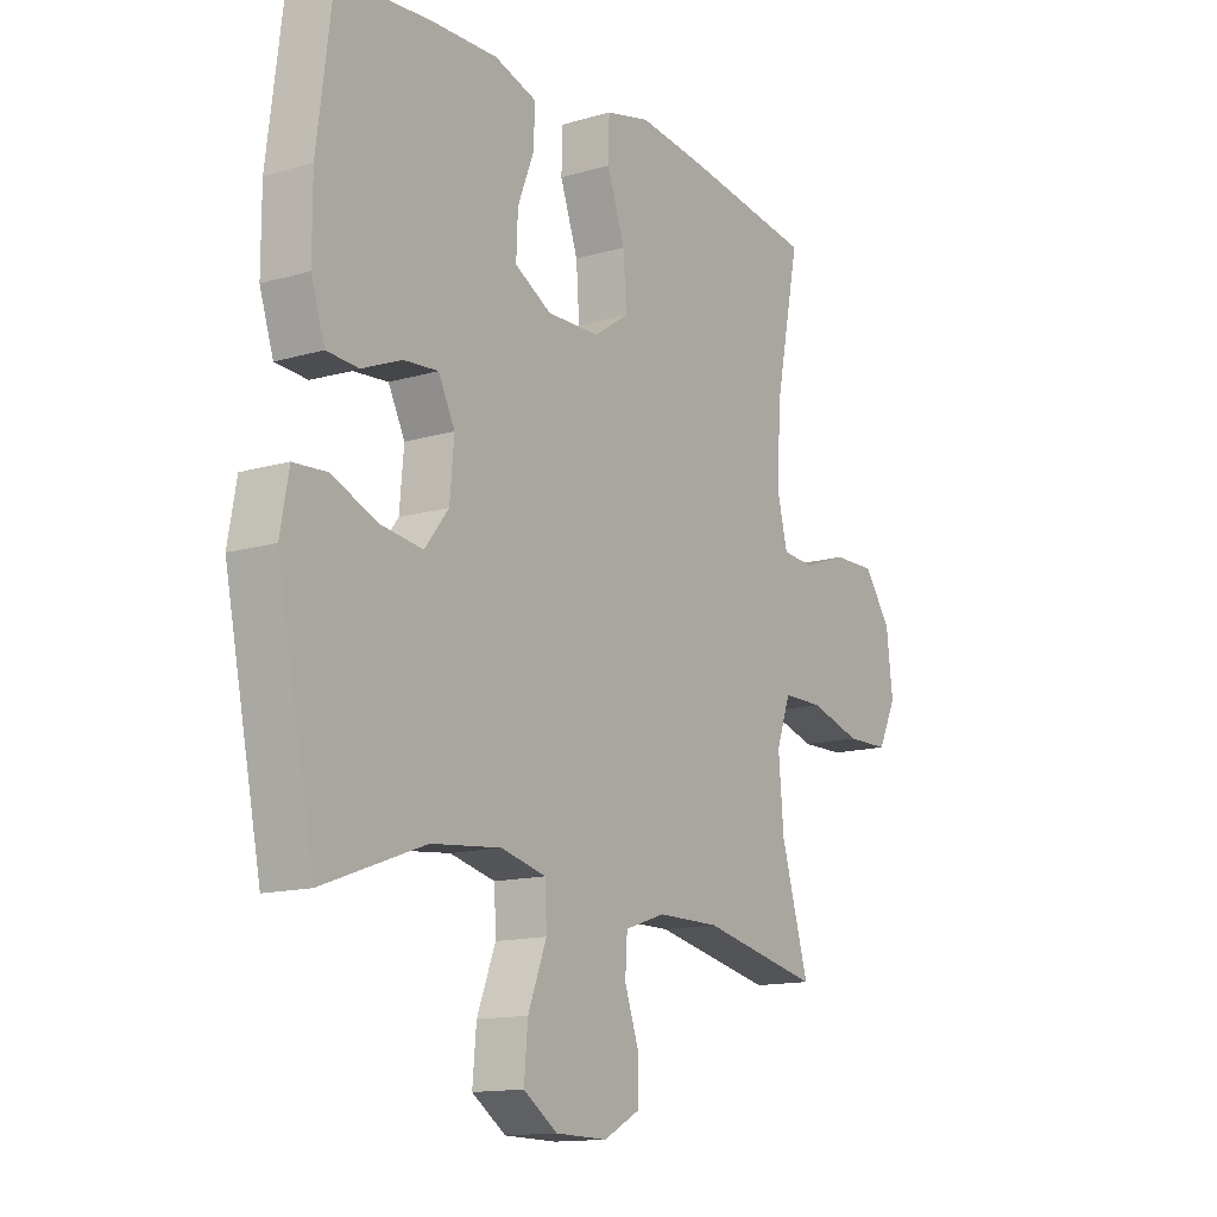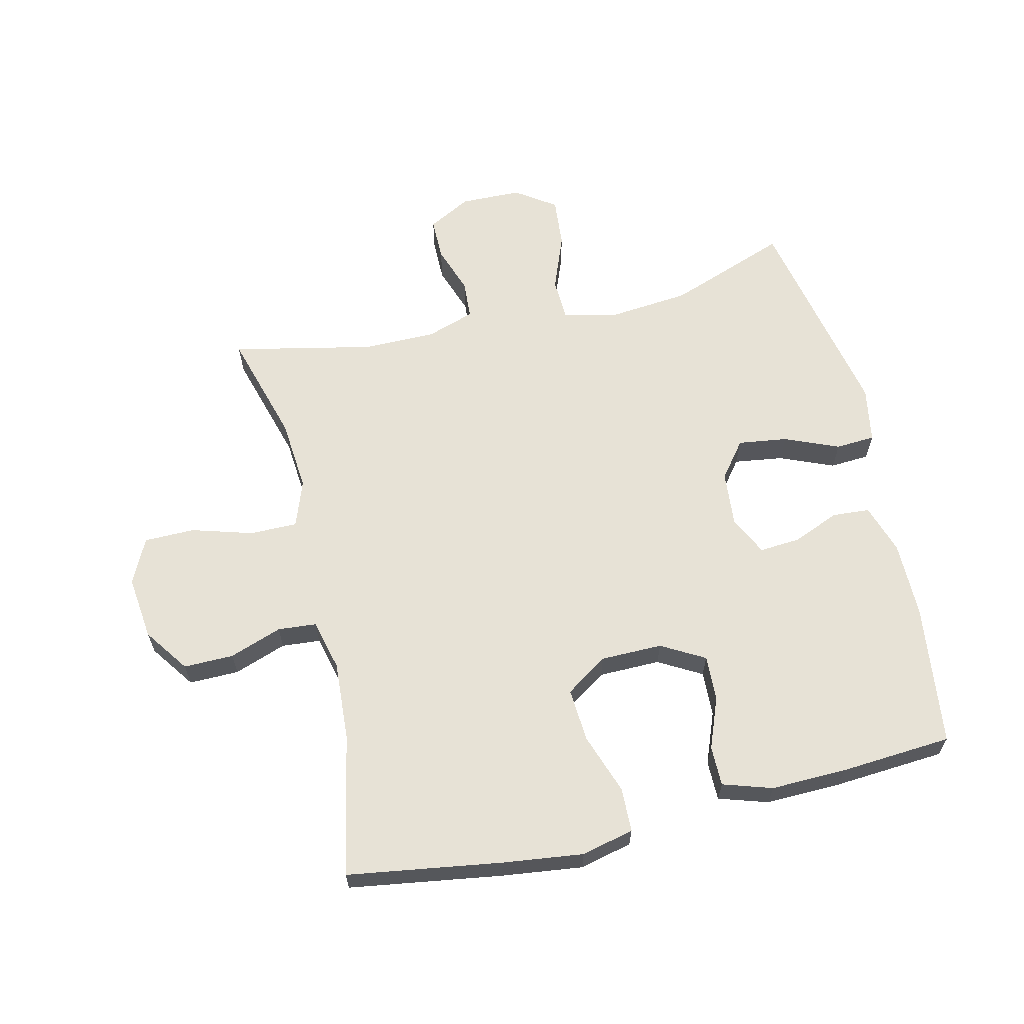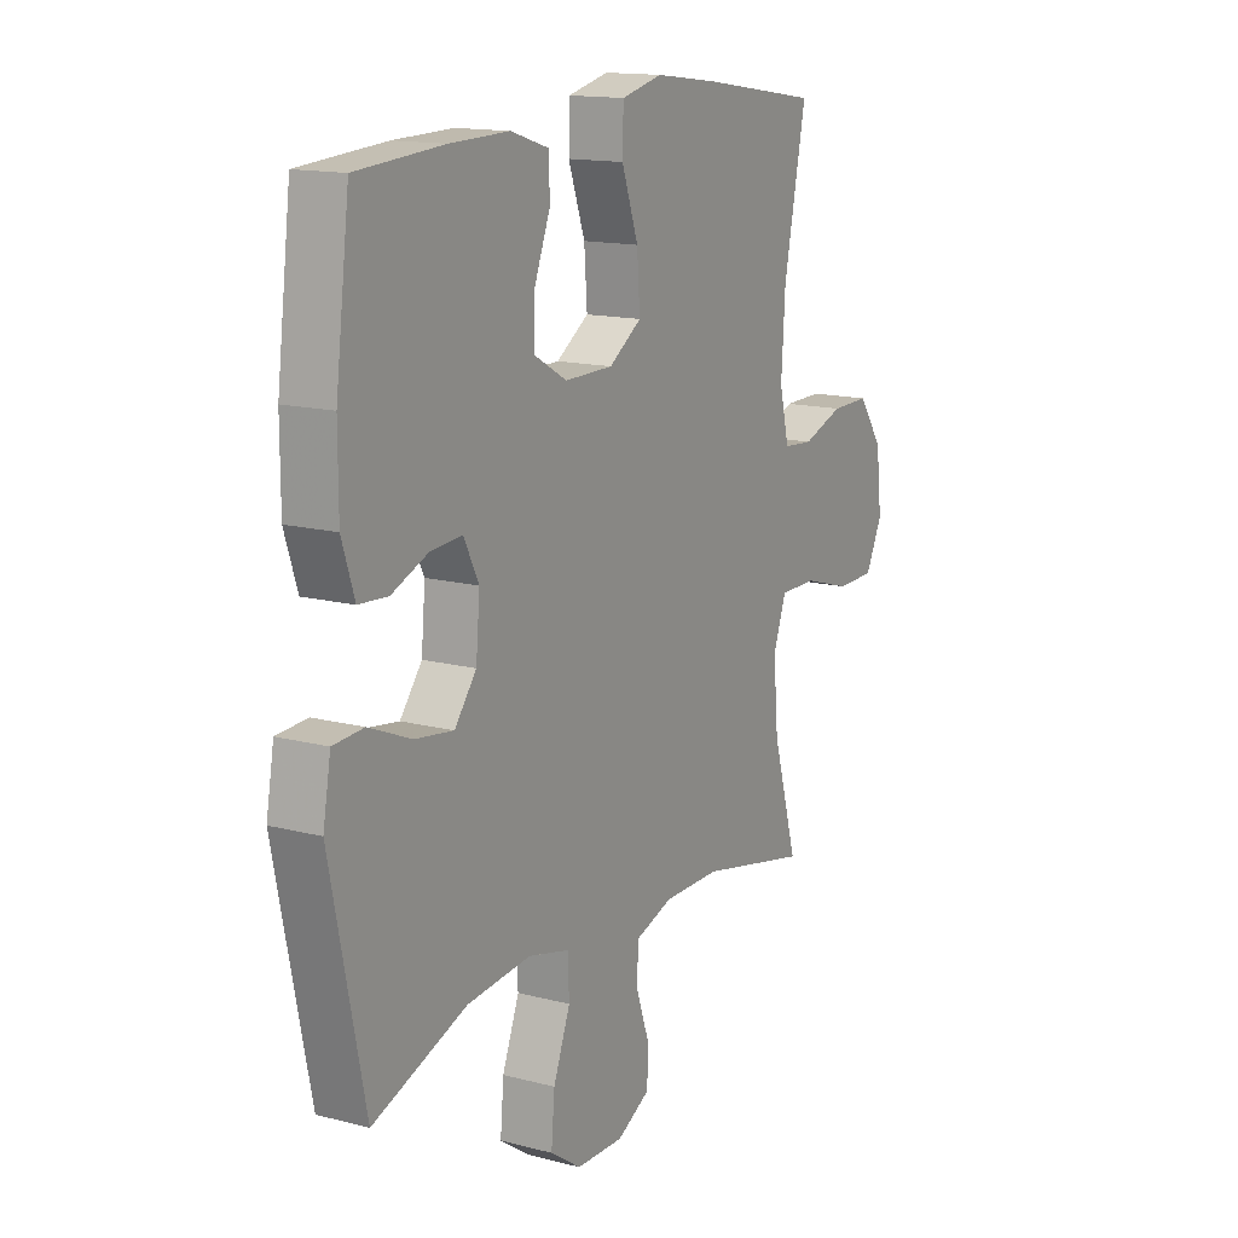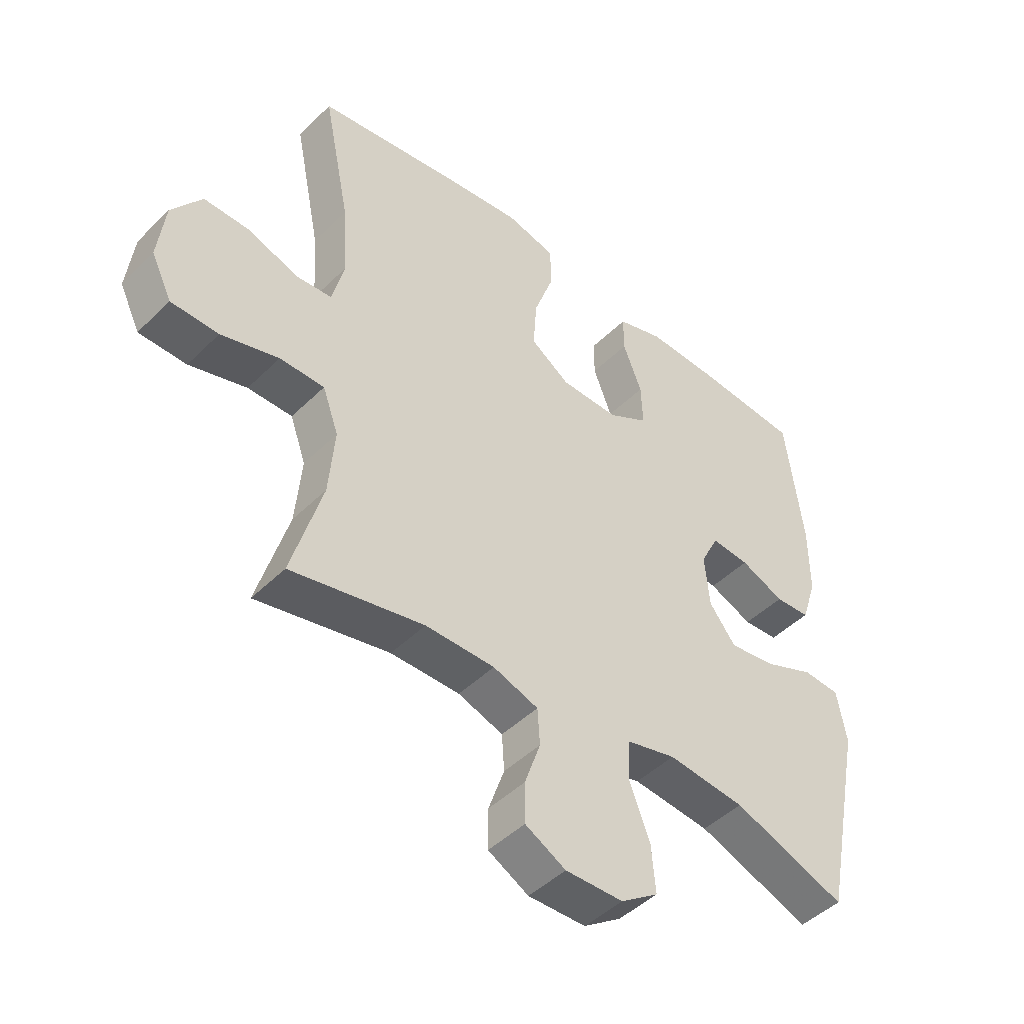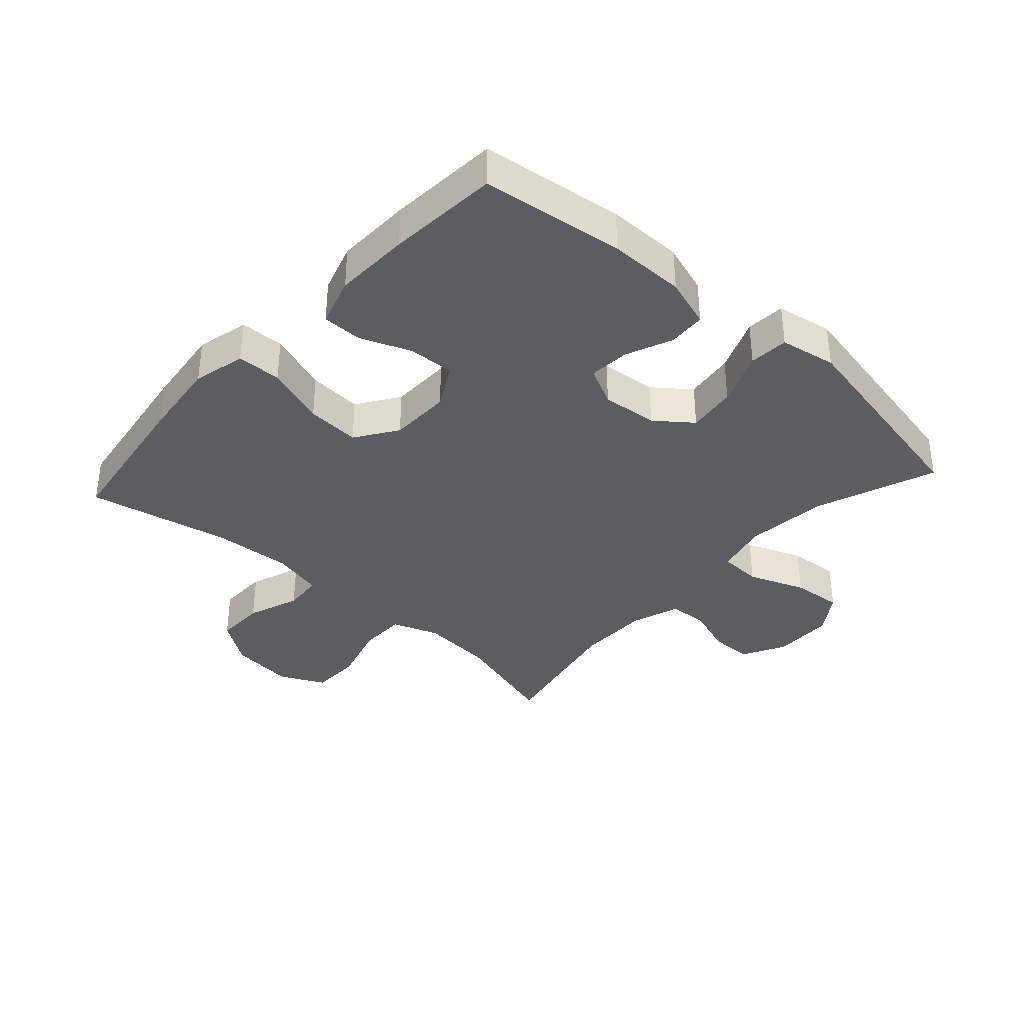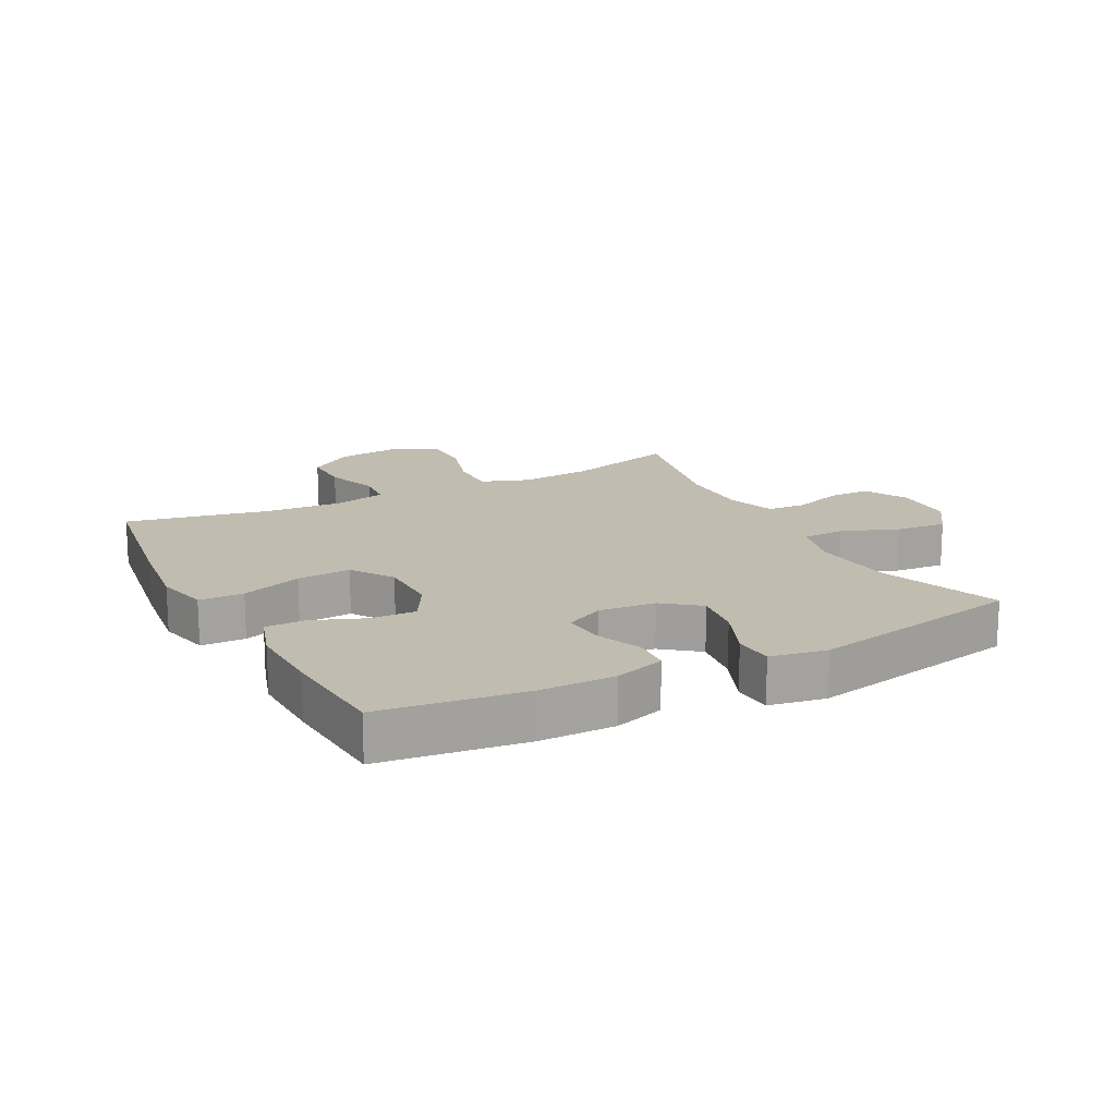
<metadata>
{"format":"obj","ext":"obj","renderer":"f3d","projection":"perspective","resolution":1024,"background":"white","views":[{"elev":-13.7,"azim":123.4,"up":"+Z"},{"elev":63.0,"azim":-13.2,"up":"+Y"},{"elev":14.6,"azim":119.6,"up":"+Z"},{"elev":-46.4,"azim":-42.0,"up":"+Z"},{"elev":-36.1,"azim":47.8,"up":"+Y"},{"elev":16.6,"azim":62.5,"up":"+Y"}]}
</metadata>
<code>
v -0.5 0.07 0.5
v -0.255 0.07 0.537
v -0.125 0.07 0.553
v -0.041 0.07 0.533
v -0.039 0.07 0.462
v -0.073 0.07 0.365
v -0.079 0.07 0.279
v -0.012 0.07 0.234
v 0.087 0.07 0.233
v 0.156 0.07 0.272
v 0.153 0.07 0.345
v 0.121 0.07 0.427
v 0.121 0.07 0.491
v 0.2 0.07 0.516
v 0.322 0.07 0.513
v 0.5 0.07 0.5
v 0.529 0.07 0.271
v 0.529 0.07 0.149
v 0.503 0.07 0.069
v 0.443 0.07 0.065
v 0.368 0.07 0.096
v 0.303 0.07 0.101
v 0.272 0.07 0.039
v 0.28 0.07 -0.051
v 0.325 0.07 -0.109
v 0.404 0.07 -0.098
v 0.491 0.07 -0.062
v 0.554 0.07 -0.066
v 0.57 0.07 -0.156
v 0.5 0.07 -0.5
v 0.307 0.07 -0.429
v 0.175 0.07 -0.416
v 0.09 0.07 -0.437
v 0.087 0.07 -0.505
v 0.122 0.07 -0.596
v 0.129 0.07 -0.677
v 0.065 0.07 -0.721
v -0.033 0.07 -0.723
v -0.102 0.07 -0.686
v -0.102 0.07 -0.618
v -0.075 0.07 -0.54
v -0.079 0.07 -0.478
v -0.156 0.07 -0.452
v -0.274 0.07 -0.452
v -0.5 0.07 -0.5
v -0.448 0.07 -0.321
v -0.438 0.07 -0.205
v -0.465 0.07 -0.13
v -0.541 0.07 -0.13
v -0.639 0.07 -0.159
v -0.72 0.07 -0.158
v -0.755 0.07 -0.086
v -0.743 0.07 0.017
v -0.692 0.07 0.089
v -0.612 0.07 0.088
v -0.528 0.07 0.058
v -0.466 0.07 0.063
v -0.446 0.07 0.145
v -0.454 0.07 0.272
v -0.5 0 0.5
v -0.255 0 0.537
v -0.125 0 0.553
v -0.041 0 0.533
v -0.039 0 0.462
v -0.073 0 0.365
v -0.079 0 0.279
v -0.012 0 0.234
v 0.087 0 0.233
v 0.156 0 0.272
v 0.153 0 0.345
v 0.121 0 0.427
v 0.121 0 0.491
v 0.2 0 0.516
v 0.322 0 0.513
v 0.5 0 0.5
v 0.529 0 0.271
v 0.529 0 0.149
v 0.503 0 0.069
v 0.443 0 0.065
v 0.368 0 0.096
v 0.303 0 0.101
v 0.272 0 0.039
v 0.28 0 -0.051
v 0.325 0 -0.109
v 0.404 0 -0.098
v 0.491 0 -0.062
v 0.554 0 -0.066
v 0.57 0 -0.156
v 0.5 0 -0.5
v 0.307 0 -0.429
v 0.175 0 -0.416
v 0.09 0 -0.437
v 0.087 0 -0.505
v 0.122 0 -0.596
v 0.129 0 -0.677
v 0.065 0 -0.721
v -0.033 0 -0.723
v -0.102 0 -0.686
v -0.102 0 -0.618
v -0.075 0 -0.54
v -0.079 0 -0.478
v -0.156 0 -0.452
v -0.274 0 -0.452
v -0.5 0 -0.5
v -0.448 0 -0.321
v -0.438 0 -0.205
v -0.465 0 -0.13
v -0.541 0 -0.13
v -0.639 0 -0.159
v -0.72 0 -0.158
v -0.755 0 -0.086
v -0.743 0 0.017
v -0.692 0 0.089
v -0.612 0 0.088
v -0.528 0 0.058
v -0.466 0 0.063
v -0.446 0 0.145
v -0.454 0 0.272
f 53 54 55 56
f 53 56 57
f 52 53 57
f 49 50 51 52
f 48 49 52 57
f 47 48 57 58
f 44 45 46
f 43 44 46 47
f 42 43 47 58
f 38 39 40 41
f 38 41 42
f 37 38 42
f 34 35 36 37
f 33 34 37 42
f 32 33 42 58
f 28 29 30 31
f 26 27 28 31
f 25 26 31 32
f 24 25 32 58
f 18 19 20 21
f 18 21 22
f 17 18 22
f 16 17 22
f 15 16 22 23
f 11 12 13 14
f 10 11 14 15
f 3 4 5 6
f 3 6 7
f 59 1 2 3
f 59 3 7
f 23 24 58 59
f 23 59 7 8
f 10 15 23
f 9 10 23
f 8 9 23
f 115 114 113 112
f 116 115 112
f 116 112 111
f 111 110 109 108
f 116 111 108 107
f 117 116 107 106
f 105 104 103
f 106 105 103 102
f 117 106 102 101
f 100 99 98 97
f 101 100 97
f 101 97 96
f 96 95 94 93
f 101 96 93 92
f 117 101 92 91
f 90 89 88 87
f 90 87 86 85
f 91 90 85 84
f 117 91 84 83
f 80 79 78 77
f 81 80 77
f 81 77 76
f 81 76 75
f 82 81 75 74
f 73 72 71 70
f 74 73 70 69
f 65 64 63 62
f 66 65 62
f 62 61 60 118
f 66 62 118
f 118 117 83 82
f 67 66 118 82
f 82 74 69
f 82 69 68
f 82 68 67
f 1 60 61 2
f 2 61 62 3
f 3 62 63 4
f 4 63 64 5
f 5 64 65 6
f 6 65 66 7
f 7 66 67 8
f 8 67 68 9
f 9 68 69 10
f 10 69 70 11
f 11 70 71 12
f 12 71 72 13
f 13 72 73 14
f 14 73 74 15
f 15 74 75 16
f 16 75 76 17
f 17 76 77 18
f 18 77 78 19
f 19 78 79 20
f 20 79 80 21
f 21 80 81 22
f 22 81 82 23
f 23 82 83 24
f 24 83 84 25
f 25 84 85 26
f 26 85 86 27
f 27 86 87 28
f 28 87 88 29
f 29 88 89 30
f 30 89 90 31
f 31 90 91 32
f 32 91 92 33
f 33 92 93 34
f 34 93 94 35
f 35 94 95 36
f 36 95 96 37
f 37 96 97 38
f 38 97 98 39
f 39 98 99 40
f 40 99 100 41
f 41 100 101 42
f 42 101 102 43
f 43 102 103 44
f 44 103 104 45
f 45 104 105 46
f 46 105 106 47
f 47 106 107 48
f 48 107 108 49
f 49 108 109 50
f 50 109 110 51
f 51 110 111 52
f 52 111 112 53
f 53 112 113 54
f 54 113 114 55
f 55 114 115 56
f 56 115 116 57
f 57 116 117 58
f 58 117 118 59
f 59 118 60 1

</code>
